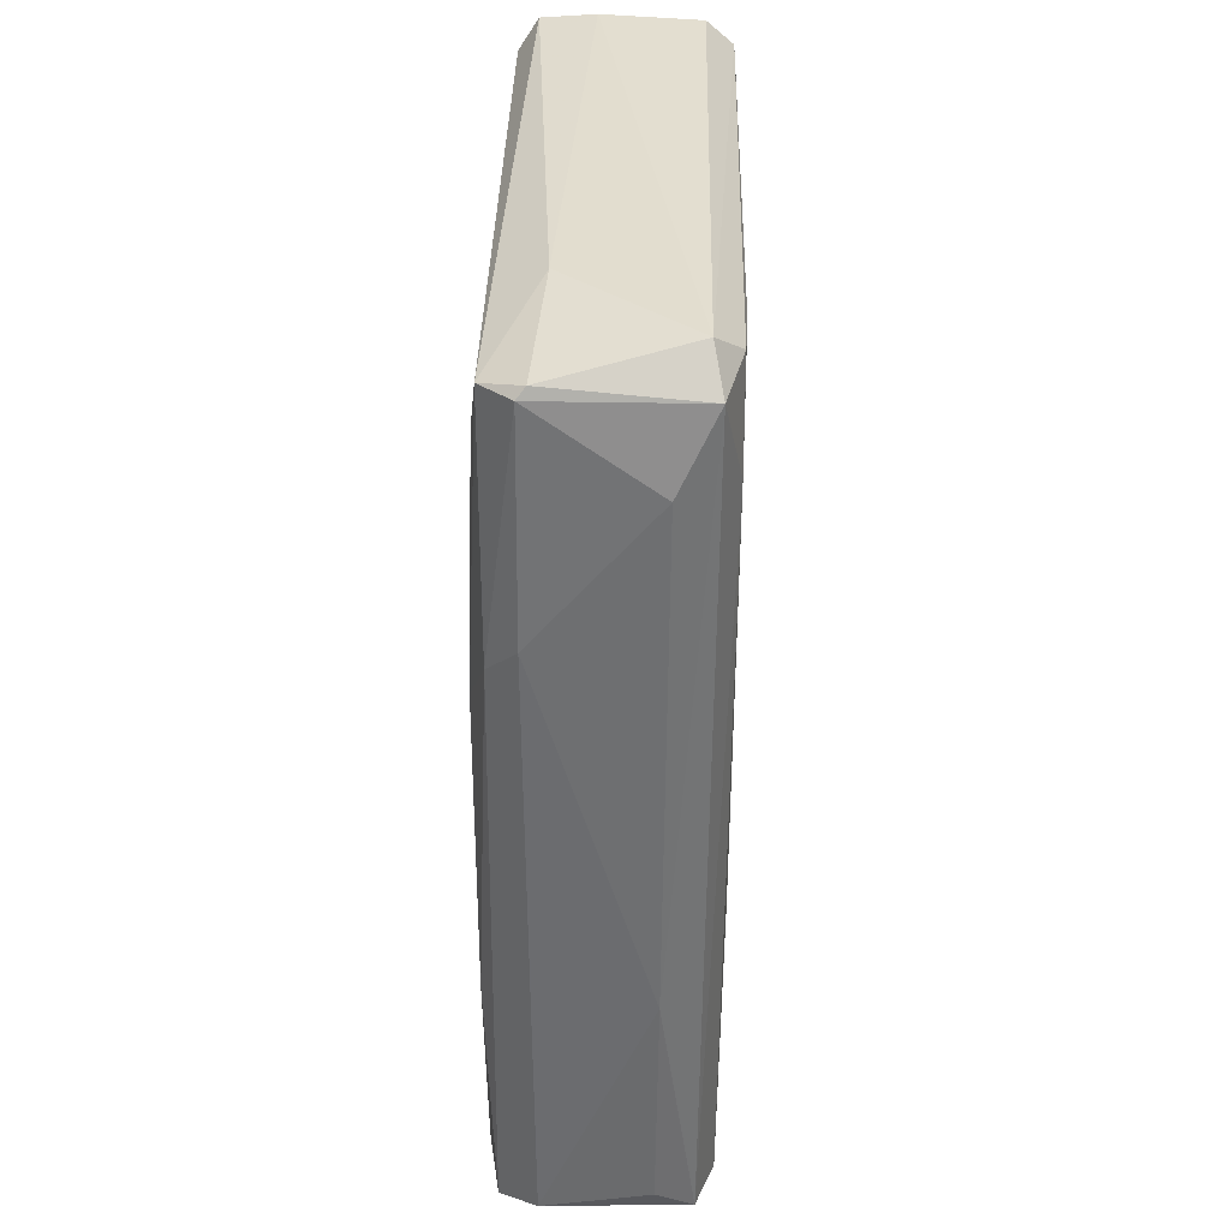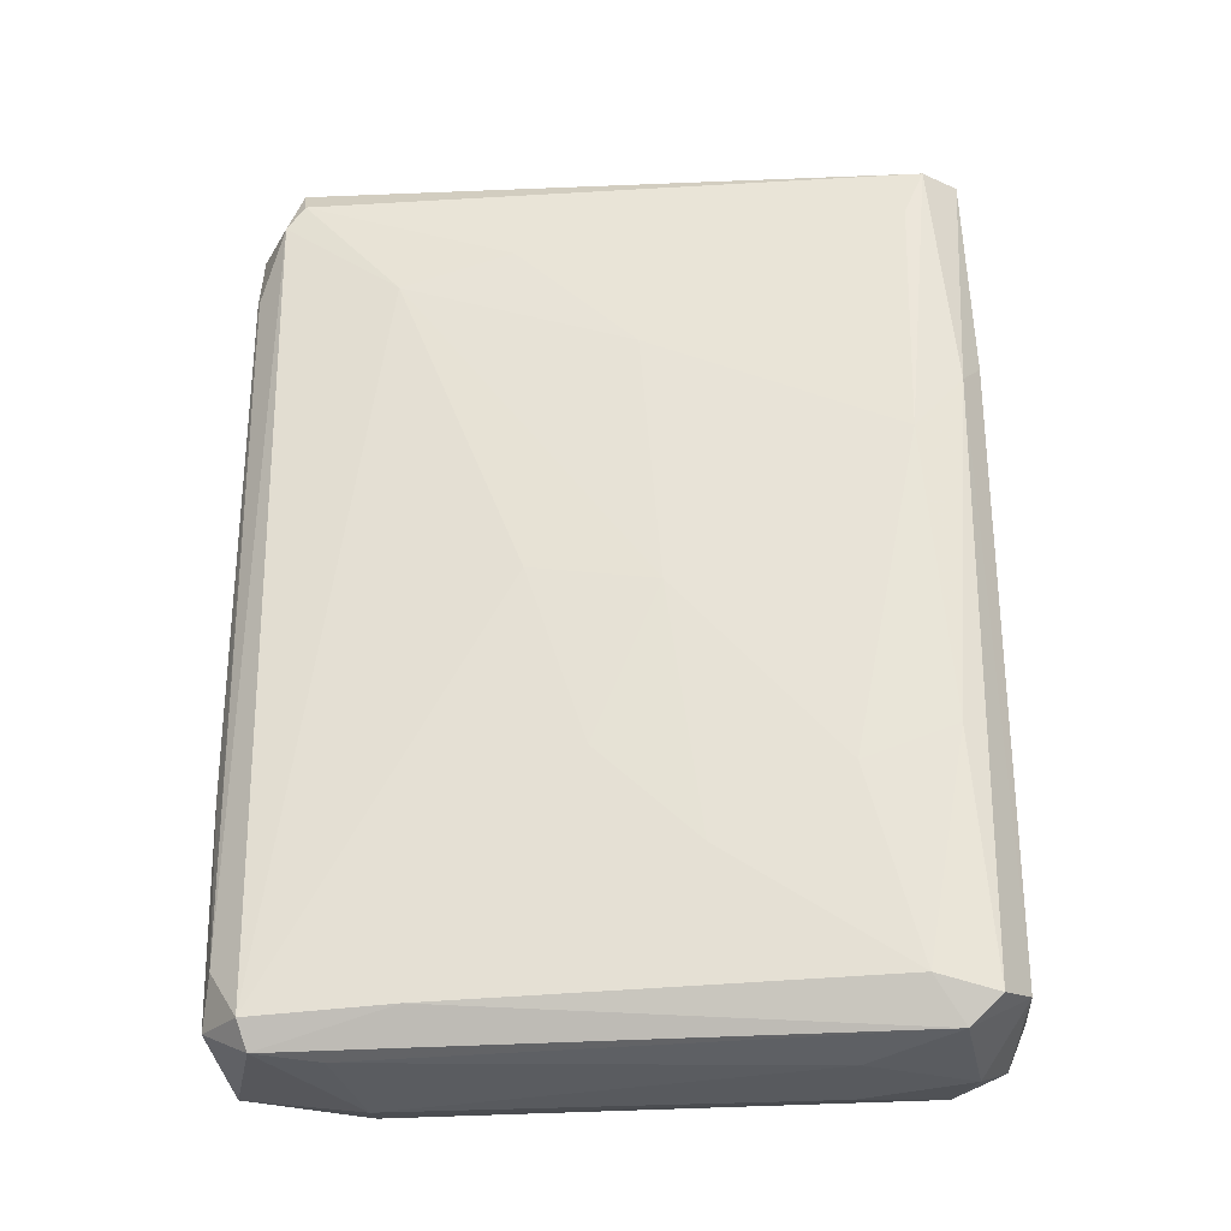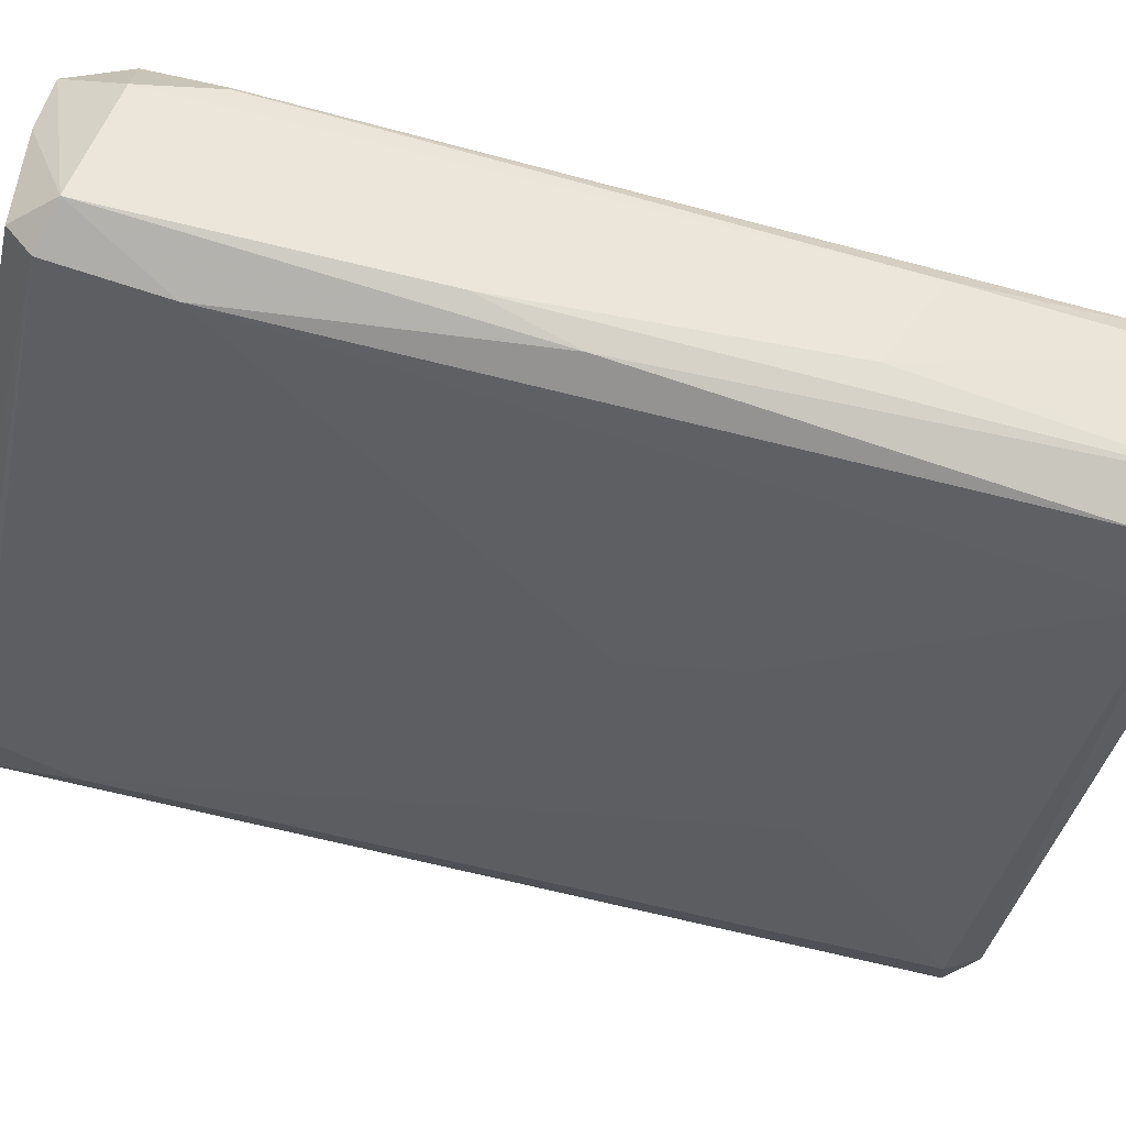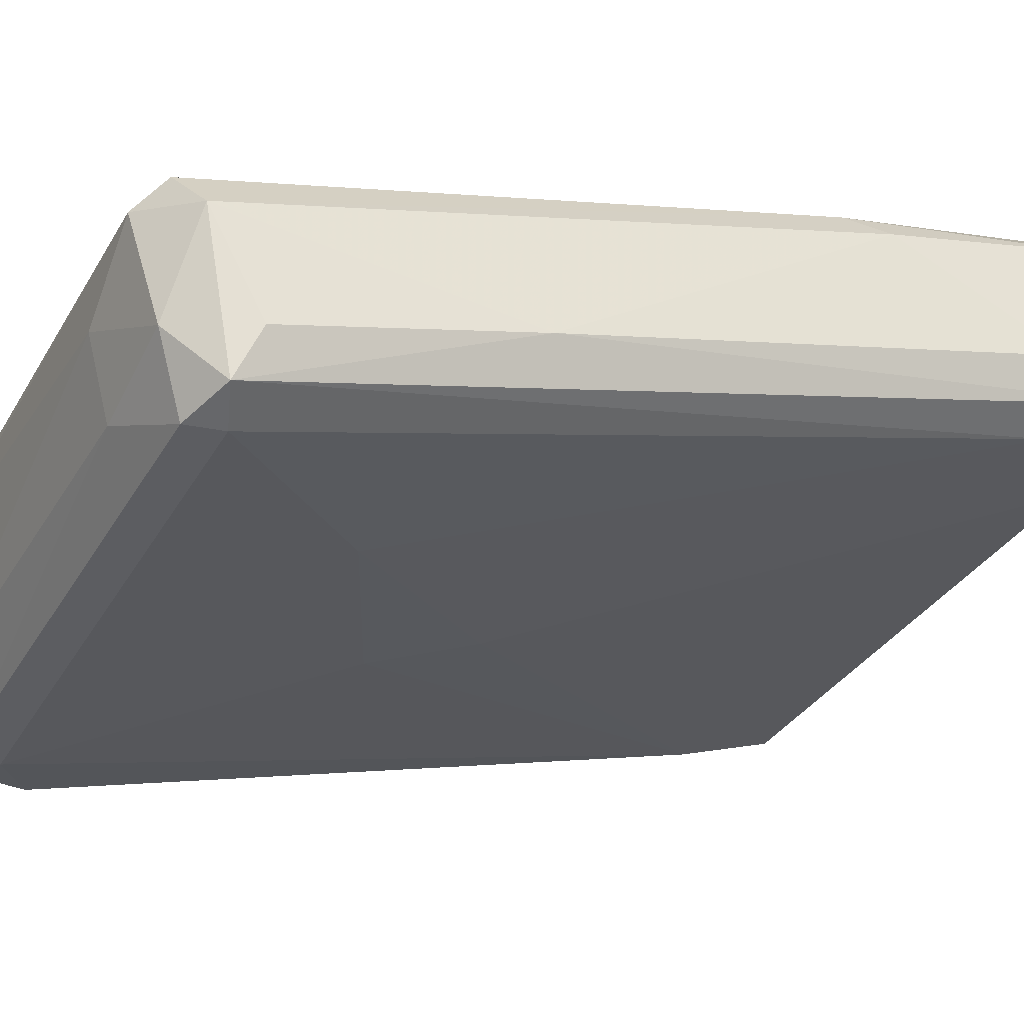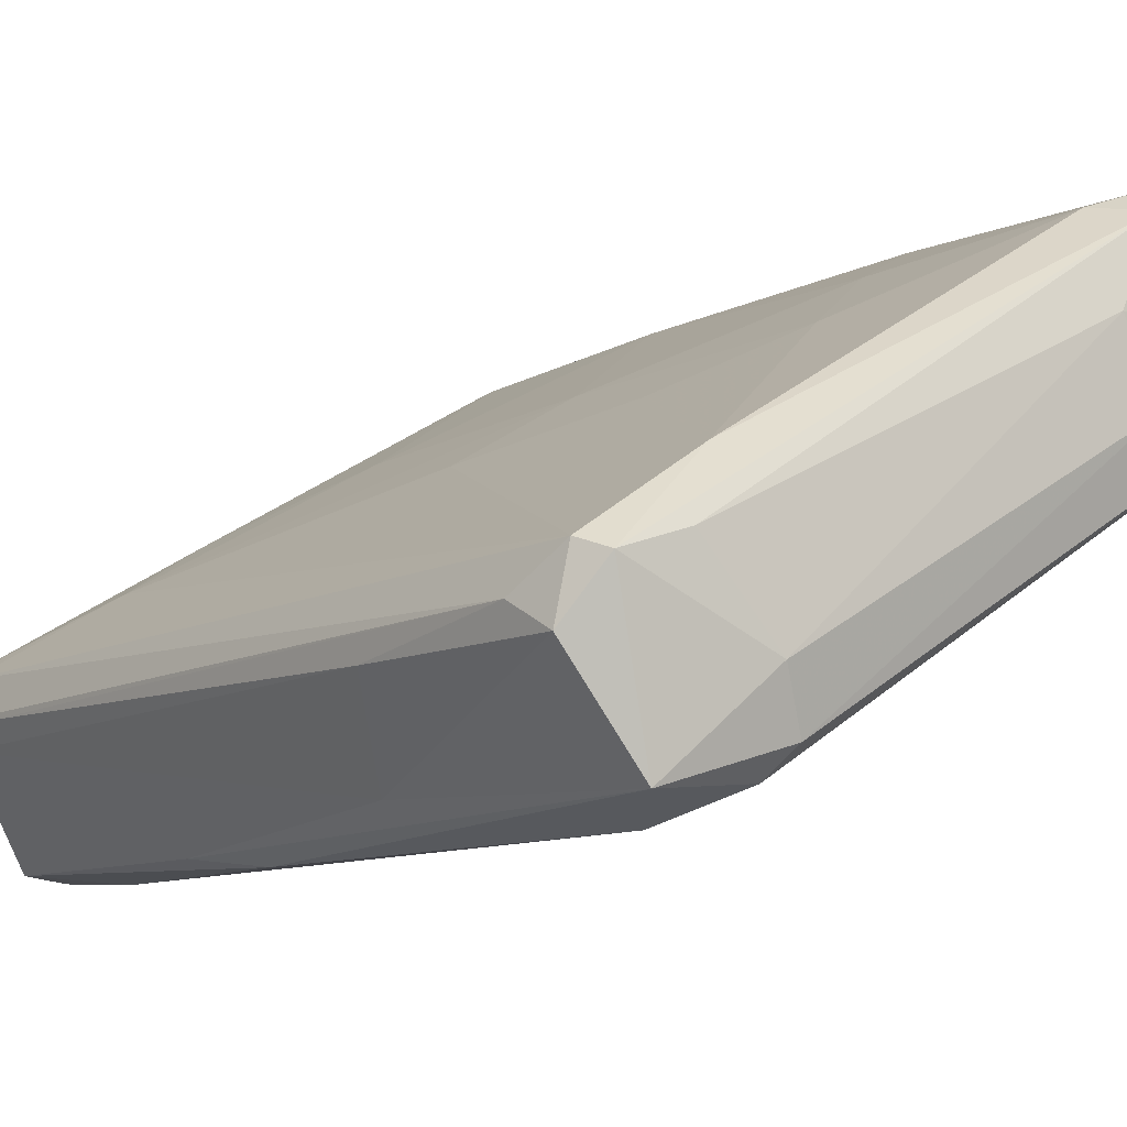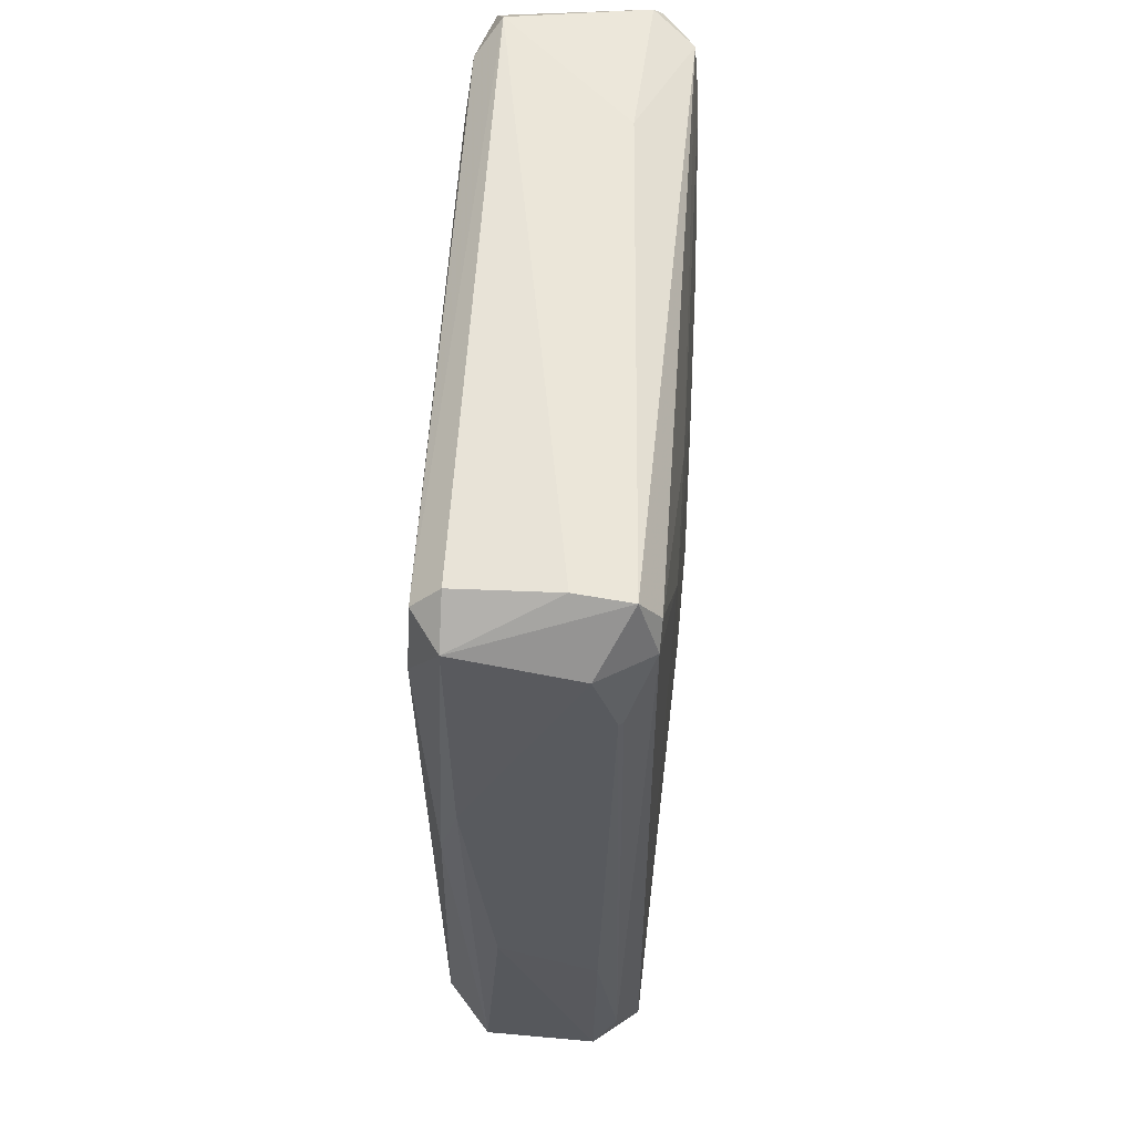
<metadata>
{"format":"obj","ext":"obj","renderer":"f3d","projection":"perspective","resolution":1024,"background":"white","views":[{"elev":35.5,"azim":-119.1,"up":"+Z"},{"elev":-31.0,"azim":154.4,"up":"+Z"},{"elev":-70.3,"azim":75.6,"up":"+Y"},{"elev":0.7,"azim":-121.2,"up":"+Y"},{"elev":-9.2,"azim":143.4,"up":"+Y"},{"elev":58.9,"azim":63.6,"up":"+Z"}]}
</metadata>
<code>
o convex_0
v -0.07776 0.03926 -0.1309
v 0.09585 -0.03306 0.0962
v 0.09585 -0.03452 0.0962
v -0.09512 0.02625 0.1237
v 0.06112 -0.07067 -0.1063
v -0.04882 0.06531 -0.1179
v -0.06183 0.06819 0.1237
v 0.09005 -0.02005 -0.1222
v 0.06112 -0.07067 0.1252
v -0.08643 0.01755 -0.1193
v 0.08861 -0.02005 0.1237
v -0.0763 0.06529 -0.1193
v 0.07414 -0.06488 -0.1251
v 0.0047 0.03637 -0.009327
v -0.08209 0.01322 0.1266
v -0.001076 -0.03739 -0.0426
v 0.07848 -0.03885 0.1339
v -0.07486 0.0624 0.128
v -0.09222 0.03926 -0.1135
v 0.07414 -0.06923 0.1223
v 0.09295 -0.0374 -0.1207
v 0.06835 -0.01716 -0.1309
v -0.08499 0.02334 0.1339
v 0.04087 -0.05476 -0.128
v 0.05968 -0.07213 0.09477
v 0.06545 -0.002677 0.09044
v -0.06473 0.0711 -0.1222
v -0.0763 0.06674 0.0615
v -0.05316 0.06819 0.03544
v 0.04375 -0.06199 -0.1193
v 0.08715 -0.02584 0.1324
v -0.09366 0.03781 0.102
v -0.05895 0.06385 -0.1294
v 0.07558 -0.06923 0.03979
v 0.06401 -0.06344 0.1324
v -0.09366 0.02769 -0.1222
v 0.04811 -0.04029 -0.1323
v -0.08209 0.01901 -0.128
v 0.02061 0.02623 -0.05566
v -0.03869 0.03781 0.1324
v 0.009036 0.03202 0.06728
v -0.08933 0.01755 0.0991
v -0.04448 0.03926 -0.1323
v -0.09366 0.03926 -0.04552
v -0.04738 -0.008467 -0.06866
v -0.06618 0.003086 0.1237
v 0.09295 -0.04029 0.1164
v 0.08571 -0.02294 -0.1294
v -0.06762 0.0711 0.05279
v 0.05678 0.001642 -0.1207
v -0.03579 0.05951 -0.06288
v 0.07992 -0.06199 -0.04552
v 0.09295 -0.02294 0.1164
v 0.09439 -0.03017 -0.1077
v 0.06979 -0.07213 0.01376
v 0.03508 0.01755 -0.003569
v -0.05461 0.01901 -0.1323
v -0.05605 0.06674 0.1092
v -0.003974 0.0407 -0.08312
v -0.05895 0.0711 -0.05274
v 0.09439 -0.0374 -0.05852
v -0.07486 0.06529 0.1252
v -0.008311 -0.03306 -0.01368
v 0.03797 0.01321 0.1006
f 41 58 64
f 4 15 23
f 15 9 23
f 18 4 23
f 20 9 25
f 13 5 30
f 24 13 30
f 5 25 30
f 25 16 30
f 11 7 31
f 17 20 31
f 1 12 33
f 27 6 33
f 12 27 33
f 9 20 35
f 20 17 35
f 23 9 35
f 17 23 35
f 12 1 36
f 19 12 36
f 13 24 37
f 30 10 38
f 24 30 38
f 10 36 38
f 36 1 38
f 7 18 40
f 23 17 40
f 18 23 40
f 31 7 40
f 17 31 40
f 26 14 41
f 14 29 41
f 15 4 42
f 4 36 42
f 36 10 42
f 1 33 43
f 33 22 43
f 22 37 43
f 12 19 44
f 28 12 44
f 4 32 44
f 32 28 44
f 36 4 44
f 19 36 44
f 10 30 45
f 30 16 45
f 42 10 45
f 9 15 46
f 25 9 46
f 15 42 46
f 3 2 47
f 31 20 47
f 20 34 47
f 8 21 48
f 21 13 48
f 22 33 48
f 13 37 48
f 37 22 48
f 27 12 49
f 12 28 49
f 7 29 49
f 33 6 50
f 39 8 50
f 8 48 50
f 48 33 50
f 29 14 51
f 13 21 52
f 34 13 52
f 47 34 52
f 26 11 53
f 8 26 53
f 11 31 53
f 47 2 53
f 31 47 53
f 2 3 54
f 21 8 54
f 53 2 54
f 8 53 54
f 5 13 55
f 25 5 55
f 20 25 55
f 13 34 55
f 34 20 55
f 26 8 56
f 14 26 56
f 8 39 56
f 39 14 56
f 37 24 57
f 24 38 57
f 38 1 57
f 1 43 57
f 43 37 57
f 29 7 58
f 41 29 58
f 14 39 59
f 50 6 59
f 39 50 59
f 6 51 59
f 51 14 59
f 6 27 60
f 27 49 60
f 49 29 60
f 51 6 60
f 29 51 60
f 3 47 61
f 52 21 61
f 47 52 61
f 54 3 61
f 21 54 61
f 4 18 62
f 18 7 62
f 32 4 62
f 28 32 62
f 7 49 62
f 49 28 62
f 16 25 63
f 45 16 63
f 42 45 63
f 46 42 63
f 25 46 63
f 7 11 64
f 11 26 64
f 26 41 64
f 58 7 64

</code>
